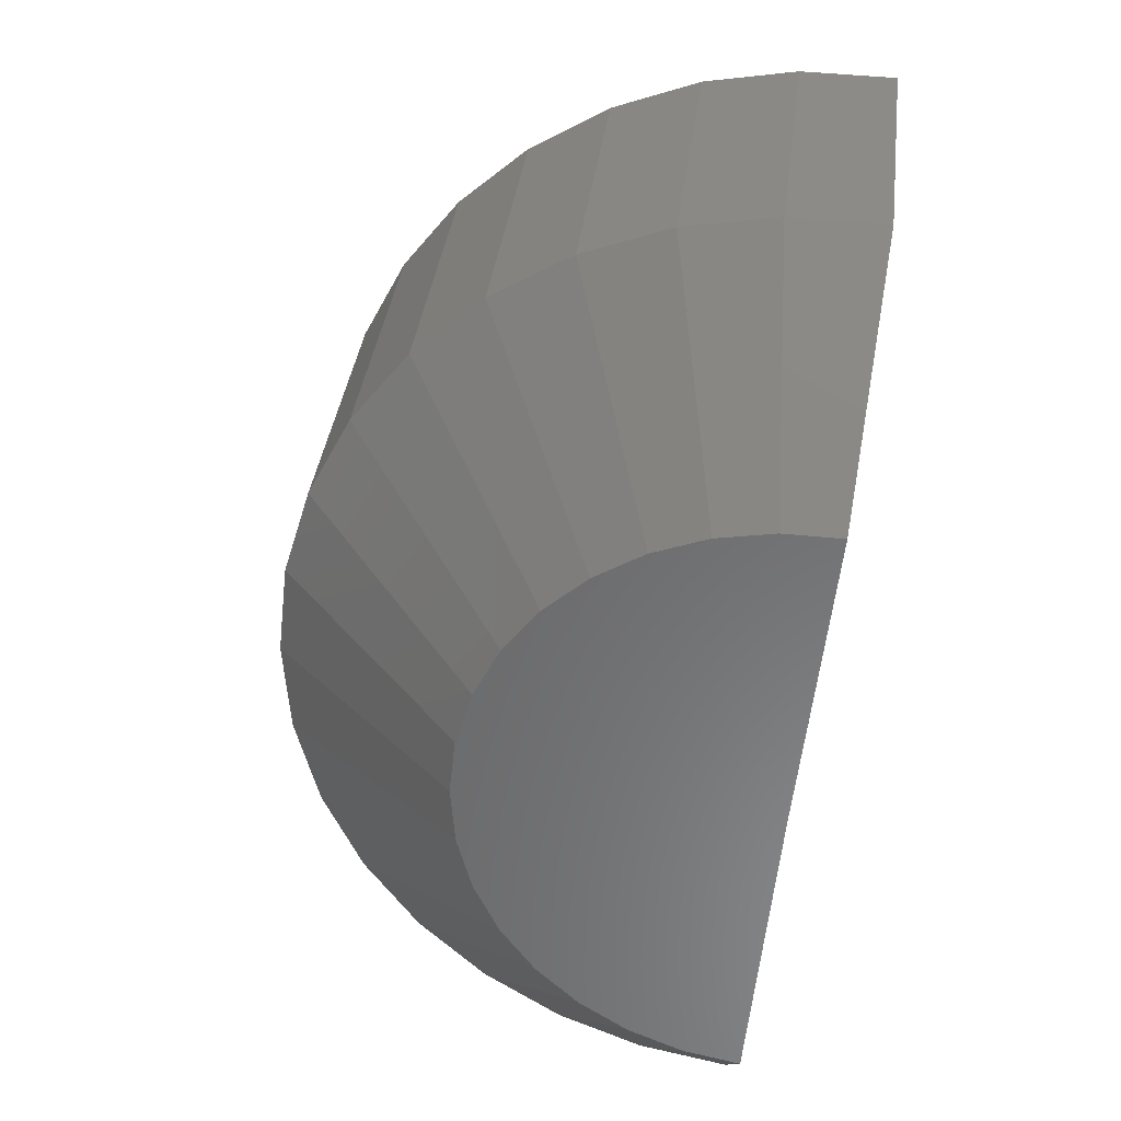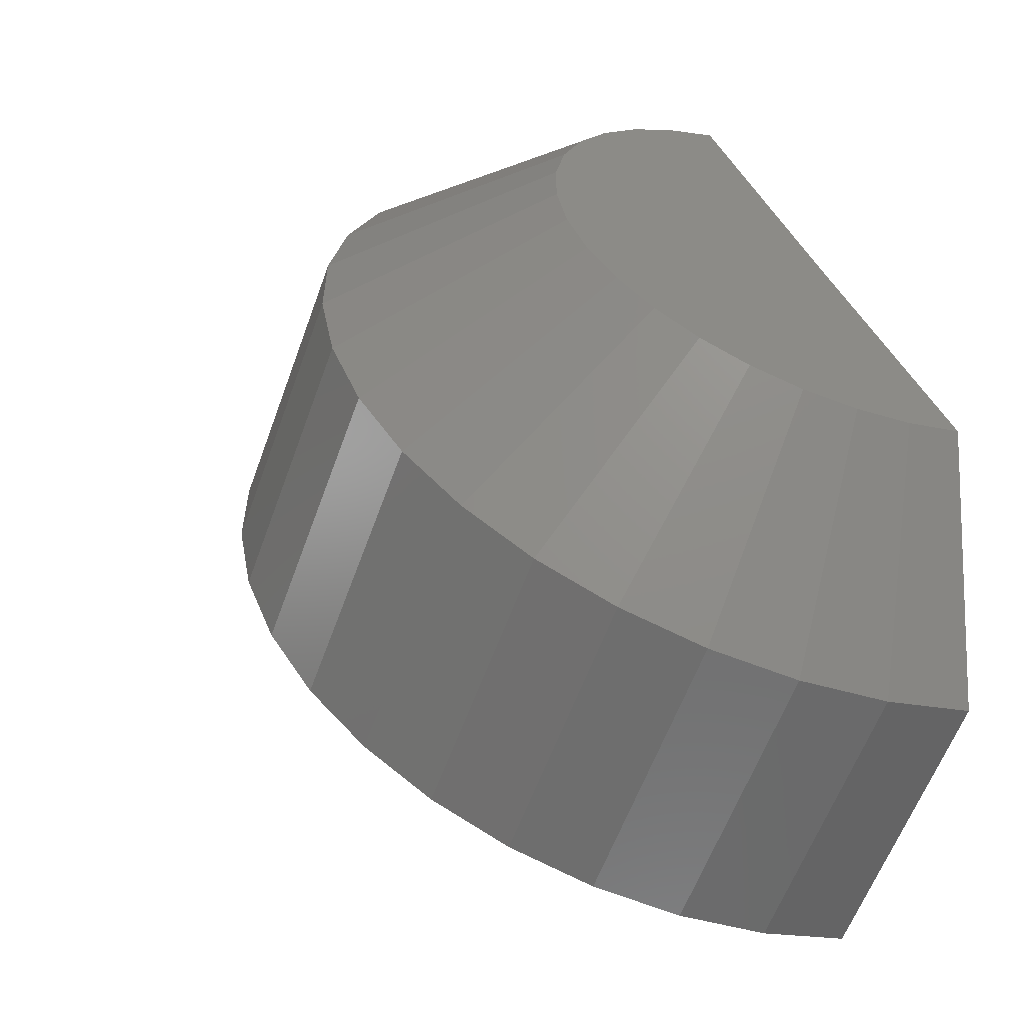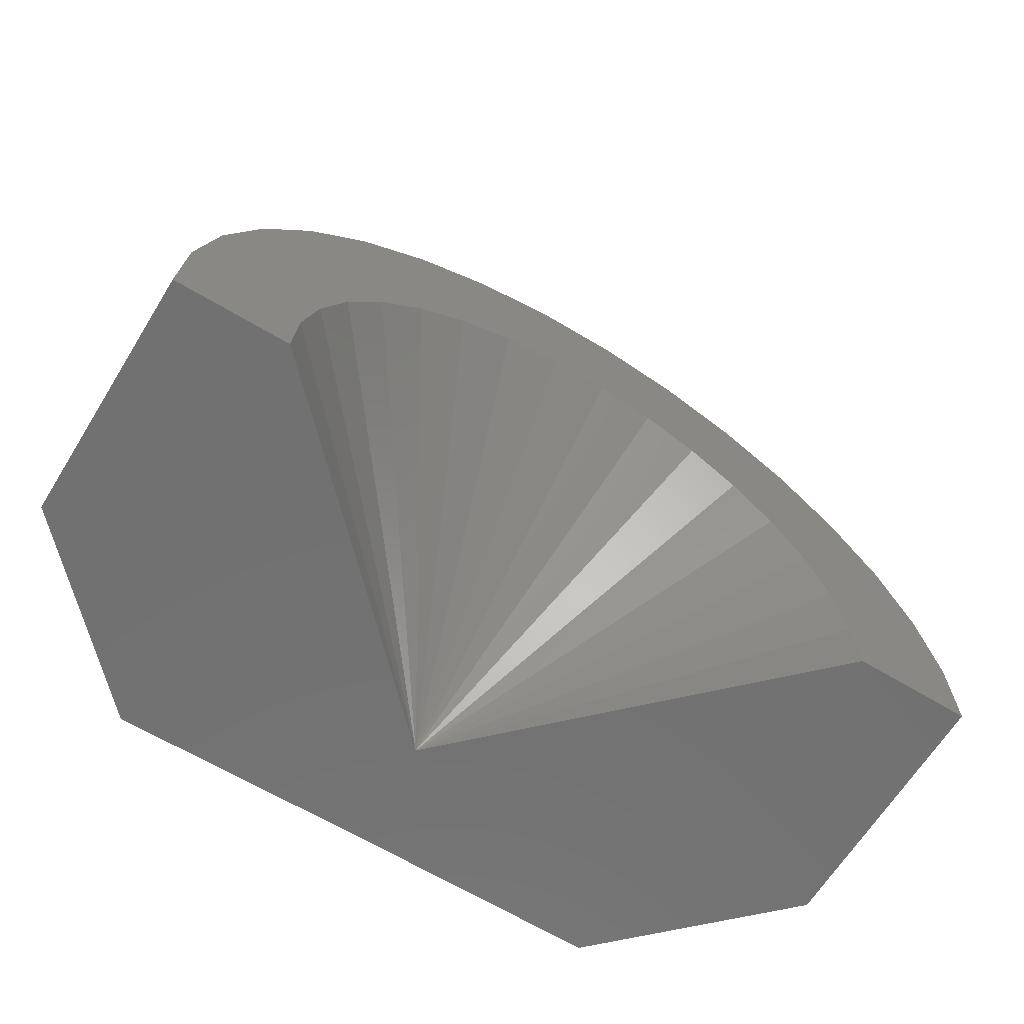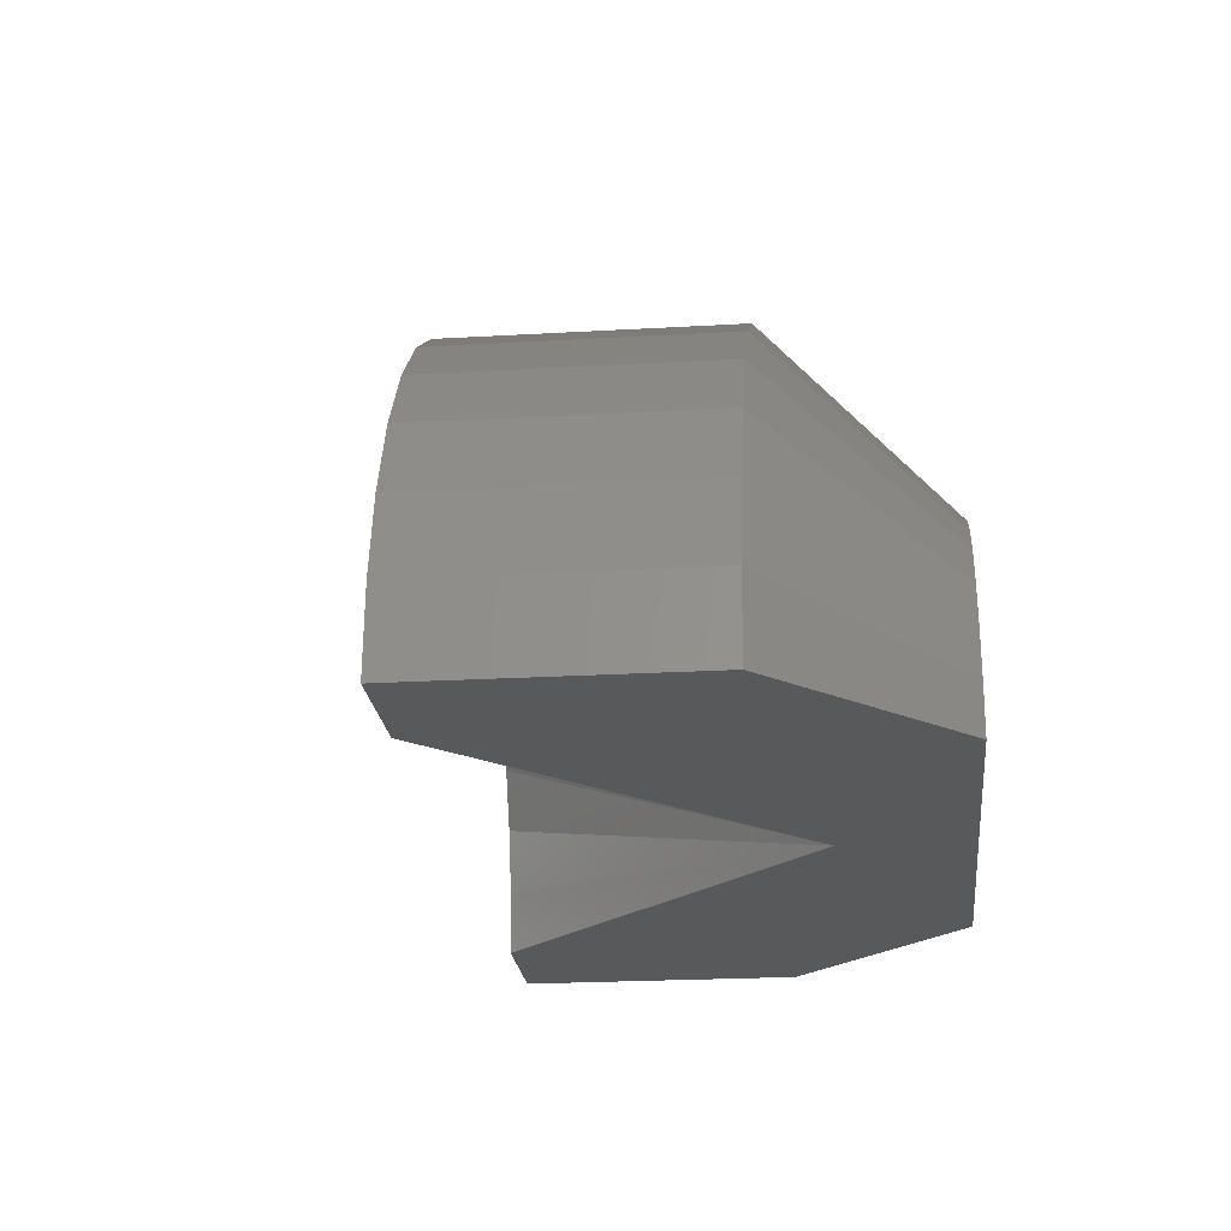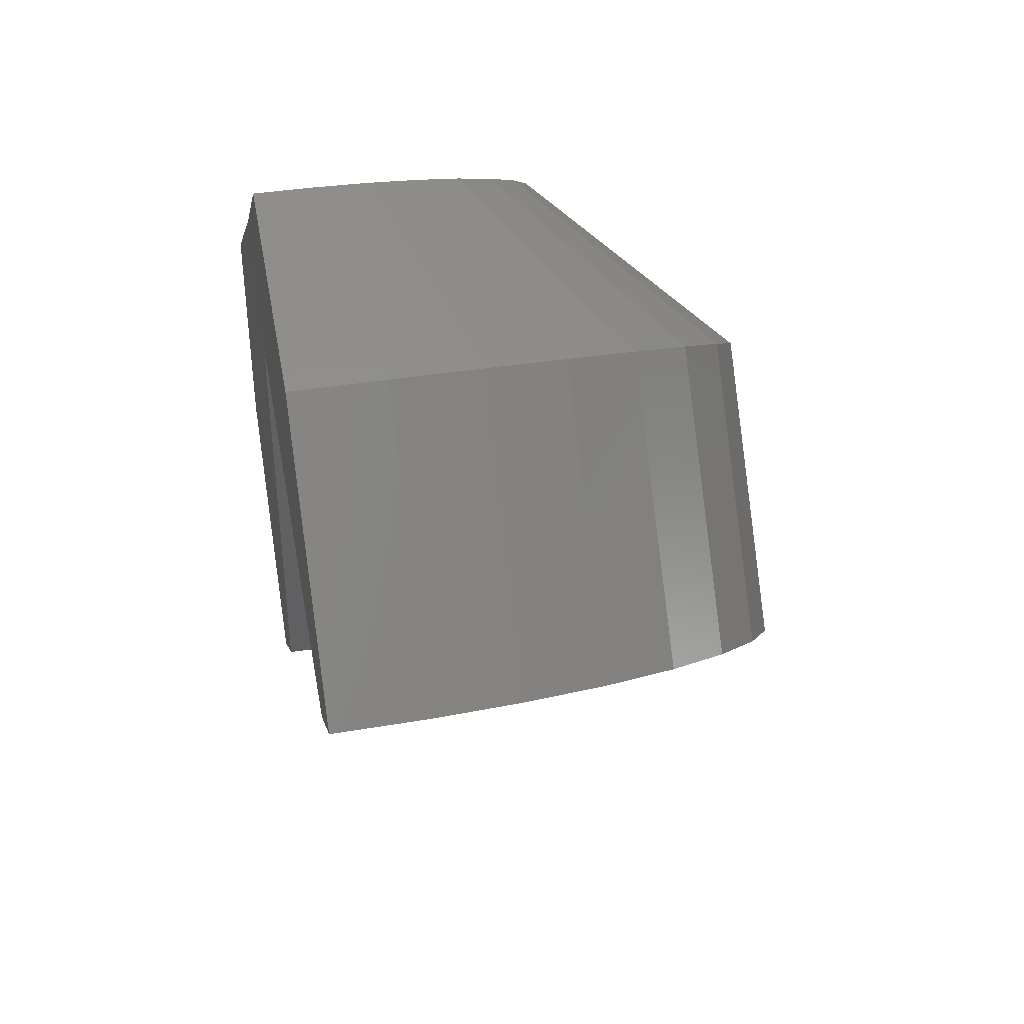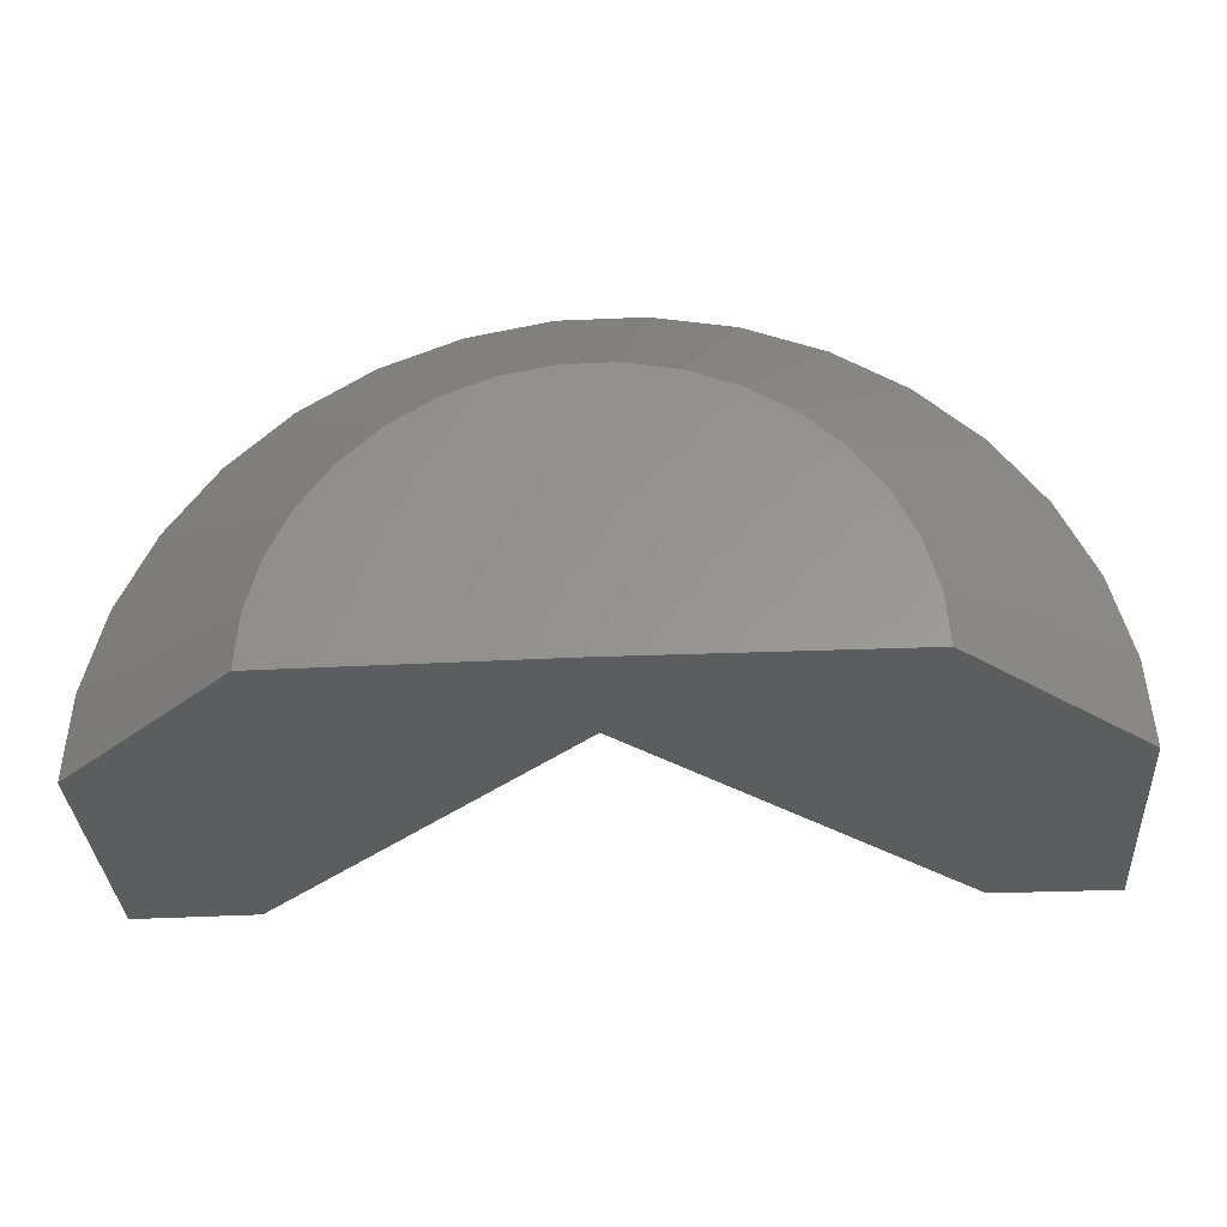
<metadata>
{"format":"stl","ext":"stl","renderer":"f3d","projection":"perspective","resolution":1024,"background":"white","views":[{"elev":79.3,"azim":99.3,"up":"+Y"},{"elev":-10.0,"azim":61.7,"up":"+Y"},{"elev":-63.2,"azim":-76.4,"up":"+Z"},{"elev":-21.9,"azim":50.9,"up":"+Z"},{"elev":47.1,"azim":-100.0,"up":"+Y"},{"elev":-30.4,"azim":138.3,"up":"+Z"}]}
</metadata>
<code>
# stl→obj: 74 verts, 144 faces
v 0.1067 -0.01299 -0.0004986
v 0.1067 -0.0495 -0.0008167
v 0.07812 0.01562 0
v 0.07812 -0.07812 -0.0008167
v 0.0653 0.002796 0
v 0.06529 -0.06529 -0.0005932
v 0.04951 0.04424 0
v 0.01299 0.04424 0
v -0.01562 0.01562 0
v -0.002796 0.002796 0
v 0.07742 -0.07742 0.01142
v 0.106 -0.04881 0.01142
v 0.07514 -0.07514 0.02327
v 0.1038 -0.04652 0.02327
v 0.07135 -0.07135 0.03432
v 0.09997 -0.04273 0.03432
v 0.06619 -0.06619 0.0442
v 0.09481 -0.03757 0.0442
v 0.05982 -0.05982 0.05255
v 0.08844 -0.0312 0.05255
v 0.05248 -0.05248 0.0591
v 0.0811 -0.02386 0.0591
v 0.0444 -0.0444 0.06363
v 0.07302 -0.01579 0.06363
v 0.03588 -0.03588 0.06597
v 0.0645 -0.007261 0.06597
v 0.0272 -0.0272 0.06604
v 0.05581 0.001423 0.06604
v 0.01865 -0.01865 0.06385
v 0.04727 0.009967 0.06385
v 0.01054 -0.01054 0.05947
v 0.03916 0.01808 0.05947
v 0.003137 -0.003137 0.05305
v 0.03176 0.02548 0.05305
v -0.003299 0.003299 0.0448
v 0.02532 0.03192 0.0448
v -0.00855 0.00855 0.03502
v 0.02007 0.03717 0.03502
v -0.01244 0.01244 0.02404
v 0.01618 0.04105 0.02404
v -0.01482 0.01482 0.01223
v 0.0138 0.04344 0.01223
v 0.05 0.04375 0.007466
v 0.1063 -0.01257 0.006975
v 0.1049 -0.01117 0.01421
v 0.1026 -0.008858 0.02096
v 0.09557 -0.001819 0.03208
v 0.09945 -0.005705 0.02698
v 0.09109 0.002665 0.03608
v 0.08095 0.0128 0.04027
v 0.08616 0.007594 0.03885
v 0.07565 0.0181 0.04032
v 0.07043 0.02332 0.03898
v 0.06096 0.03279 0.03239
v 0.06548 0.02827 0.03631
v 0.05703 0.03672 0.02735
v 0.05145 0.0423 0.01468
v 0.05383 0.03992 0.02138
v 0.06479 -0.06479 0.008298
v 0.06313 -0.06313 0.0169
v 0.06038 -0.06038 0.02493
v 0.05663 -0.05663 0.0321
v 0.052 -0.052 0.03817
v 0.04667 -0.04667 0.04293
v 0.0408 -0.0408 0.04621
v 0.03461 -0.03461 0.04791
v 0.02831 -0.02831 0.04797
v 0.0221 -0.0221 0.04638
v 0.01621 -0.01621 0.04319
v 0.01083 -0.01083 0.03853
v 0.006156 -0.006156 0.03254
v 0.002342 -0.002342 0.02544
v -0.0004791 0.0004791 0.01746
v -0.002212 0.002212 0.008882
f 1 2 3
f 3 2 4
f 3 4 5
f 5 4 6
f 7 3 8
f 8 3 9
f 3 5 9
f 9 5 10
f 4 2 11
f 11 2 12
f 11 12 13
f 13 12 14
f 13 14 15
f 15 14 16
f 15 16 17
f 17 16 18
f 17 18 19
f 19 18 20
f 19 20 21
f 21 20 22
f 21 22 23
f 23 22 24
f 23 24 25
f 25 24 26
f 25 26 27
f 27 26 28
f 27 28 29
f 29 28 30
f 29 30 31
f 31 30 32
f 31 32 33
f 33 32 34
f 33 34 35
f 35 34 36
f 35 36 37
f 37 36 38
f 37 38 39
f 39 38 40
f 39 40 41
f 41 40 42
f 41 42 9
f 9 42 8
f 8 43 7
f 8 42 43
f 1 12 2
f 1 44 12
f 45 14 12
f 45 12 44
f 46 18 16
f 16 14 46
f 46 14 45
f 47 20 18
f 47 18 48
f 48 18 46
f 49 24 22
f 22 20 49
f 49 20 47
f 50 26 24
f 50 24 51
f 51 24 49
f 52 28 26
f 52 26 50
f 53 32 30
f 30 28 53
f 53 28 52
f 54 34 32
f 54 32 55
f 32 53 55
f 56 38 36
f 36 34 56
f 56 34 54
f 57 40 38
f 57 38 58
f 58 38 56
f 42 40 43
f 43 40 57
f 1 43 44
f 1 3 43
f 3 7 43
f 44 43 57
f 44 57 45
f 45 57 58
f 45 58 46
f 46 58 56
f 46 56 48
f 48 56 54
f 48 54 47
f 47 54 55
f 47 55 49
f 49 55 53
f 49 53 51
f 51 53 52
f 51 52 50
f 5 6 59
f 5 59 60
f 5 60 61
f 5 61 62
f 5 62 63
f 5 63 64
f 5 64 65
f 5 65 66
f 5 66 67
f 5 67 68
f 5 68 69
f 5 69 70
f 5 70 71
f 5 71 72
f 5 72 73
f 5 73 74
f 5 74 10
f 10 74 9
f 74 41 9
f 11 59 4
f 59 6 4
f 60 59 11
f 13 60 11
f 13 61 60
f 61 13 15
f 62 61 15
f 63 62 15
f 17 63 15
f 64 63 17
f 65 64 17
f 29 31 21
f 23 29 21
f 27 29 23
f 25 27 23
f 41 74 73
f 73 39 41
f 72 39 73
f 37 39 72
f 72 71 37
f 37 71 70
f 70 35 37
f 35 70 69
f 68 35 69
f 33 35 68
f 68 67 33
f 19 21 31
f 19 31 33
f 19 33 67
f 19 67 66
f 19 66 65
f 19 65 17

</code>
